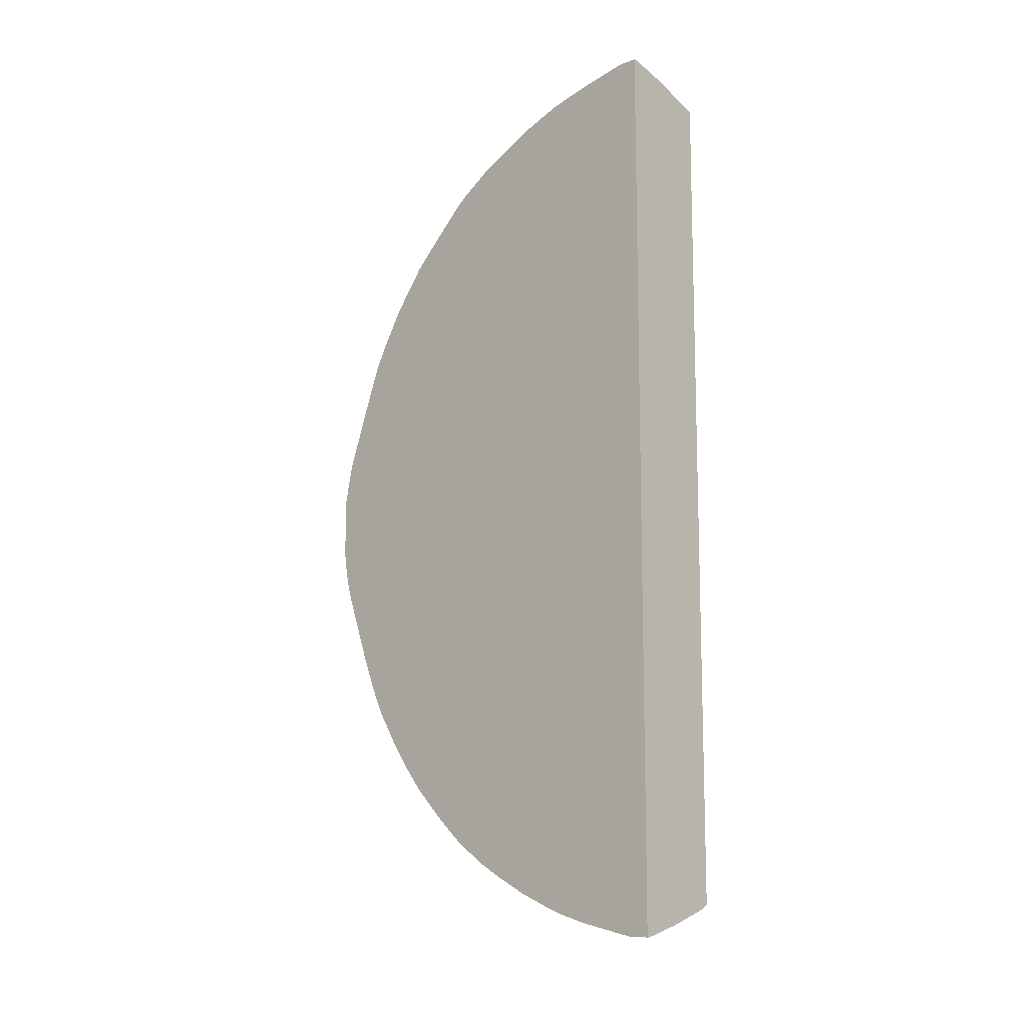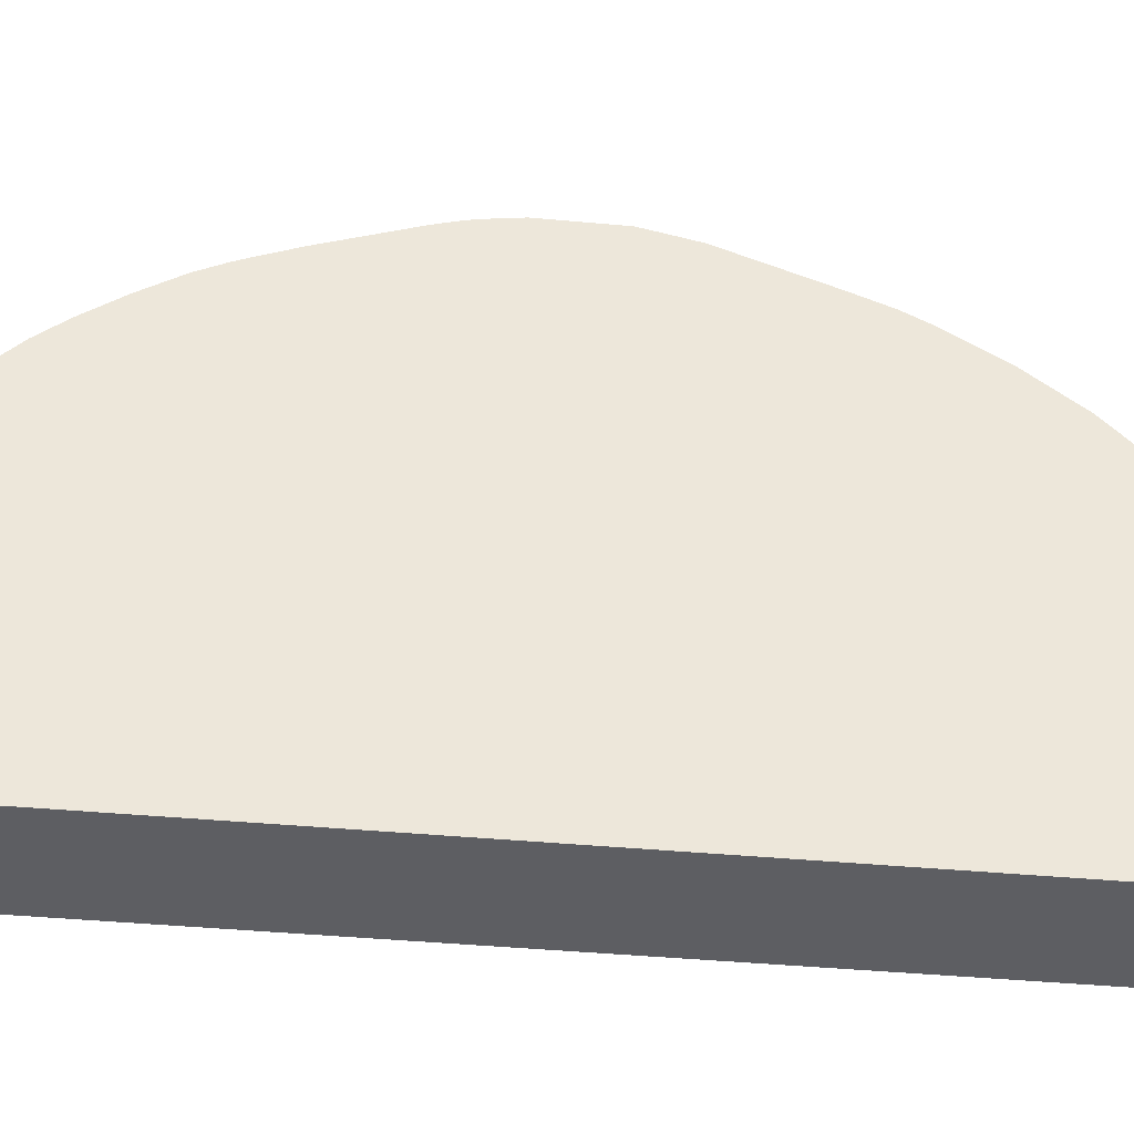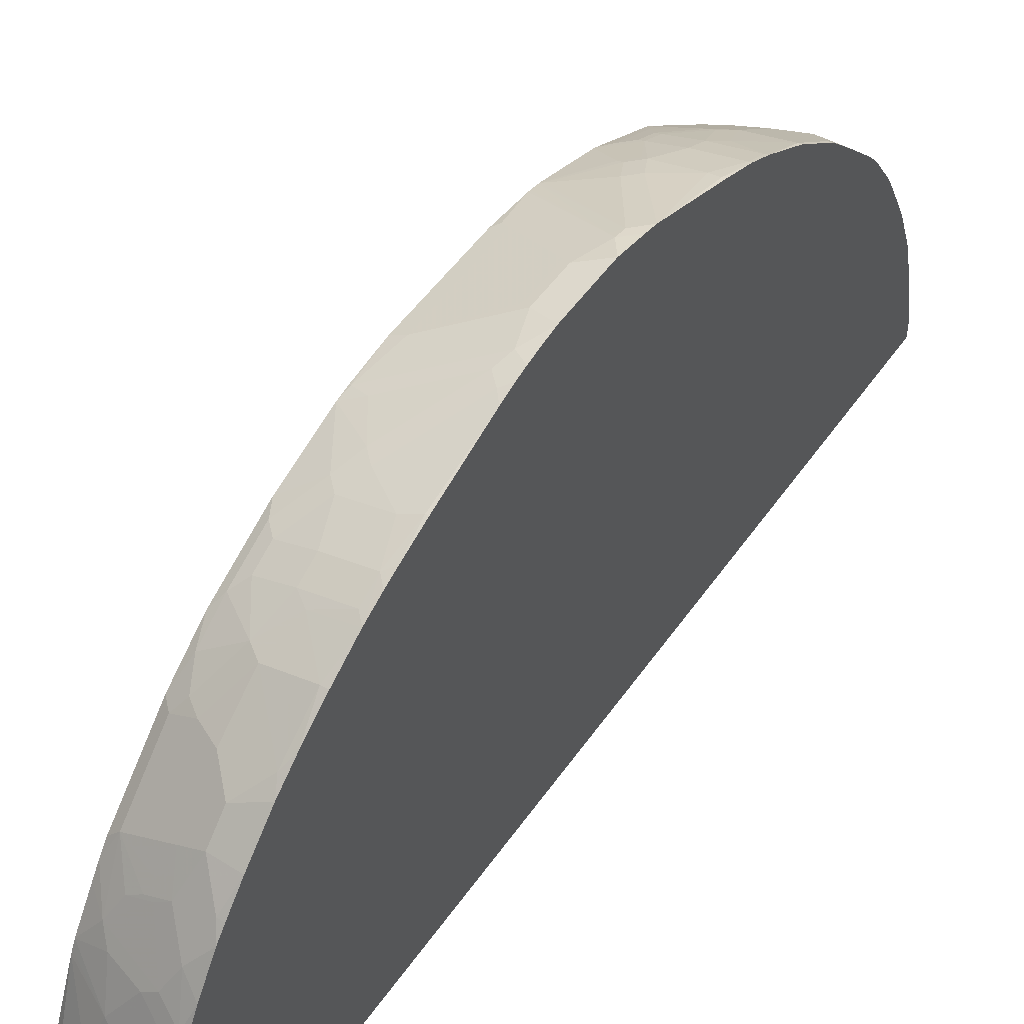
<metadata>
{"format":"obj","ext":"obj","renderer":"f3d","projection":"perspective","resolution":1024,"background":"white","views":[{"elev":-11.4,"azim":132.1,"up":"+Y"},{"elev":-39.3,"azim":83.3,"up":"+Z"},{"elev":49.9,"azim":33.3,"up":"+Z"}]}
</metadata>
<code>
v -0.1636 -0.05785 0.9214
v -0.2112 -0.0422 0.9081
v -0.1901 -0.1055 0.9081
v -0.1636 -0.09241 0.9161
v -0.1636 0.06876 0.9214
v -0.2253 -0.03511 0.901
v -0.3379 -0.1055 0.8447
v -0.2112 0.0422 0.9081
v -0.1866 -0.1232 0.9046
v -0.1636 -0.1212 0.9108
v -0.359 -0.1899 0.8236
v -0.2006 -0.1372 0.8975
v -0.1636 0.1259 0.9094
v -0.1901 0.1055 0.9081
v -0.2253 0.04912 0.901
v -0.352 -0.09842 0.8377
v -0.3627 -0.1091 0.8323
v -0.3379 0.1055 0.8447
v -0.3627 0.1868 0.8227
v -0.352 0.1126 0.8377
v -0.1654 -0.1443 0.9046
v -0.1636 -0.1423 0.9055
v -0.3627 -0.1881 0.8217
v -0.3627 -0.2147 0.8165
v -0.3273 -0.2005 0.8342
v -0.2851 -0.264 0.8342
v -0.1795 -0.1583 0.8975
v -0.1636 0.1321 0.9081
v -0.1901 0.1293 0.9028
v -0.2042 0.1126 0.901
v -0.3627 0.1019 0.8323
v -0.3308 0.1759 0.8377
v -0.359 0.1899 0.8236
v -0.3627 0.1917 0.8217
v -0.1636 -0.1446 0.9049
v -0.3627 -0.2782 0.7953
v -0.3062 -0.3062 0.813
v -0.2851 -0.3273 0.813
v -0.264 -0.2851 0.8342
v -0.1636 -0.1768 0.895
v -0.169 0.1504 0.9028
v -0.1636 0.1557 0.9028
v -0.2534 0.2771 0.8394
v -0.2745 0.256 0.8394
v -0.359 0.2138 0.8183
v -0.3627 0.2094 0.8179
v -0.3627 -0.3415 0.7742
v -0.3484 -0.3695 0.7708
v -0.3273 -0.3906 0.7708
v -0.264 -0.3906 0.7919
v -0.2006 -0.3273 0.8342
v -0.169 -0.3167 0.8447
v -0.1636 -0.3167 0.8447
v -0.1636 0.3167 0.8447
v -0.169 0.3167 0.8447
v -0.1901 0.3193 0.8394
v -0.2745 0.3193 0.8183
v -0.2956 0.2982 0.8183
v -0.3062 0.3009 0.813
v -0.3627 0.2147 0.8165
v -0.3627 -0.3484 0.7708
v -0.3627 -0.4259 0.7321
v -0.3627 -0.4752 0.7074
v -0.3484 -0.4539 0.7285
v -0.3273 -0.4328 0.7497
v -0.1795 -0.3906 0.813
v -0.264 -0.4328 0.7708
v -0.2218 -0.4117 0.7919
v -0.1636 -0.3769 0.8204
v -0.1636 0.382 0.8196
v -0.169 0.3828 0.8183
v -0.2534 0.3828 0.7972
v -0.2851 0.322 0.813
v -0.3168 0.3828 0.7761
v -0.3379 0.3617 0.7761
v -0.3627 0.3367 0.7761
v -0.3627 0.2734 0.7972
v -0.3627 -0.5356 0.6624
v -0.3484 -0.5174 0.6863
v -0.2851 -0.4963 0.7285
v -0.1795 -0.4328 0.7919
v -0.1636 -0.4488 0.7866
v -0.1636 -0.4064 0.8078
v -0.2394 -0.4504 0.7673
v -0.1636 0.3857 0.8179
v -0.169 0.425 0.7972
v -0.2534 0.425 0.7761
v -0.3273 0.3853 0.7708
v -0.3168 0.425 0.7549
v -0.3484 0.3642 0.7708
v -0.3627 0.3413 0.7742
v -0.3627 -0.5596 0.6441
v -0.3273 -0.5596 0.6652
v -0.3027 -0.5772 0.6617
v -0.2605 -0.5137 0.725
v -0.176 -0.5137 0.7461
v -0.1636 -0.5137 0.7461
v -0.1636 0.4279 0.7968
v -0.169 0.5137 0.7461
v -0.2323 0.4504 0.7673
v -0.2745 0.4883 0.7338
v -0.3273 0.4275 0.7497
v -0.2851 0.491 0.7285
v -0.3484 0.4486 0.7285
v -0.3627 0.4259 0.7321
v -0.3627 0.3837 0.7531
v -0.3627 -0.5665 0.6372
v -0.3449 -0.5772 0.6405
v -0.3449 -0.6405 0.5773
v -0.2605 -0.5983 0.6617
v -0.2182 -0.5561 0.7039
v -0.176 -0.5983 0.6828
v -0.1636 -0.5754 0.7022
v -0.1636 0.5137 0.7461
v -0.1636 0.5181 0.743
v -0.169 0.5983 0.6828
v -0.2112 0.5561 0.7039
v -0.2534 0.5137 0.725
v -0.3627 0.4681 0.7109
v -0.2956 0.5772 0.6617
v -0.3273 0.5543 0.6652
v -0.3484 0.5121 0.6863
v -0.3627 -0.644 0.5596
v -0.3449 -0.6827 0.535
v -0.2605 -0.6827 0.5773
v -0.2182 -0.6405 0.6405
v -0.1971 -0.6194 0.6617
v -0.1636 -0.622 0.6642
v -0.1636 0.5983 0.6828
v -0.1636 0.6025 0.6796
v -0.1901 0.6194 0.6617
v -0.2323 0.5772 0.6828
v -0.2534 0.5983 0.6617
v -0.3627 0.5525 0.6476
v -0.3379 0.6405 0.5773
v -0.3379 0.5772 0.6405
v -0.3627 -0.6862 0.5174
v -0.3627 -0.7046 0.4934
v -0.3273 -0.7497 0.4541
v -0.3062 -0.7286 0.4963
v -0.2816 -0.7249 0.5139
v -0.2394 -0.7249 0.535
v -0.2182 -0.6827 0.5983
v -0.1636 -0.6853 0.6008
v -0.1636 0.6231 0.6599
v -0.2112 0.6405 0.6405
v -0.2534 0.6827 0.5773
v -0.3627 0.5647 0.6372
v -0.3379 0.6827 0.535
v -0.3627 0.61 0.5925
v -0.3627 -0.7217 0.4679
v -0.3627 -0.7639 0.4046
v -0.3062 -0.7708 0.433
v -0.2182 -0.7884 0.4506
v -0.264 -0.7286 0.5174
v -0.1971 -0.7038 0.5773
v -0.1971 -0.7671 0.4928
v -0.176 -0.7249 0.5561
v -0.1636 -0.7249 0.5561
v -0.1636 0.6653 0.6176
v -0.2112 0.6827 0.5983
v -0.2323 0.7249 0.535
v -0.2745 0.7249 0.5139
v -0.3379 0.7047 0.5068
v -0.3484 0.6915 0.5174
v -0.3627 0.6775 0.5243
v -0.3627 0.6522 0.5502
v -0.3627 -0.7708 0.3908
v -0.2851 -0.813 0.3696
v -0.2429 -0.7919 0.433
v -0.176 -0.8095 0.4295
v -0.1636 -0.7866 0.47
v -0.1636 -0.7444 0.5332
v -0.1636 0.7249 0.5561
v -0.169 0.7249 0.5561
v -0.1901 0.7038 0.5773
v -0.2112 0.7047 0.5702
v -0.2323 0.747 0.5068
v -0.2745 0.747 0.4857
v -0.359 0.7258 0.4647
v -0.3627 0.7213 0.4683
v -0.3627 -0.7742 0.3838
v -0.3062 -0.8341 0.3063
v -0.2429 -0.8341 0.3485
v -0.2006 -0.813 0.4119
v -0.1636 -0.8095 0.4295
v -0.176 -0.8306 0.3872
v -0.1636 0.7468 0.5297
v -0.1901 0.7258 0.5491
v -0.2112 0.7681 0.4857
v -0.2323 0.7892 0.4436
v -0.2534 0.7681 0.4647
v -0.2956 0.7681 0.4436
v -0.359 0.7681 0.4013
v -0.3627 0.7635 0.4049
v -0.3627 -0.827 0.257
v -0.3484 -0.8341 0.264
v -0.3273 -0.8341 0.2851
v -0.2429 -0.8763 0.2429
v -0.2006 -0.8341 0.3696
v -0.1636 -0.8306 0.3872
v -0.169 -0.8446 0.3591
v -0.1636 -0.8474 0.3536
v -0.1636 0.789 0.4664
v -0.1901 0.7671 0.4928
v -0.169 0.747 0.528
v -0.169 0.7892 0.4647
v -0.1901 0.8103 0.4224
v -0.2218 0.7972 0.433
v -0.2745 0.8103 0.3802
v -0.2956 0.8315 0.3168
v -0.3379 0.8315 0.2746
v -0.359 0.8315 0.2535
v -0.3627 0.8006 0.3204
v -0.3627 0.7671 0.3977
v -0.3627 -0.8272 0.2564
v -0.3627 -0.8355 0.2232
v -0.3627 -0.8525 0.1556
v -0.3484 -0.8552 0.1795
v -0.264 -0.8763 0.2218
v -0.2006 -0.8763 0.264
v -0.2499 -0.8834 0.2077
v -0.2288 -0.8834 0.2288
v -0.2112 -0.8868 0.2323
v -0.1636 -0.8754 0.2841
v -0.169 -0.8868 0.2535
v -0.1636 0.7933 0.4592
v -0.1795 0.8183 0.4119
v -0.1901 0.8315 0.3802
v -0.2323 0.8315 0.3591
v -0.264 0.8183 0.3696
v -0.2851 0.8394 0.3063
v -0.3273 0.8394 0.264
v -0.3484 0.8394 0.2429
v -0.3627 0.8512 0.169
v -0.3627 0.8288 0.2535
v -0.3627 -0.8566 0.1387
v -0.3627 -0.8586 0.1304
v -0.359 -0.8657 0.1057
v -0.3273 -0.8763 0.1162
v -0.2956 -0.8868 0.1268
v -0.3062 -0.8763 0.1584
v -0.2534 -0.8868 0.1901
v -0.2323 -0.8868 0.2112
v -0.169 -0.9292 0.06343
v -0.169 -0.9079 0.169
v -0.1636 -0.9049 0.187
v -0.1636 -0.8868 0.2535
v -0.1636 0.8095 0.4295
v -0.169 0.8095 0.4295
v -0.1795 0.8394 0.3696
v -0.2218 0.8394 0.3485
v -0.2218 0.8816 0.2429
v -0.2429 0.8816 0.2218
v -0.3484 0.8605 0.1584
v -0.264 0.8816 0.2006
v -0.3627 0.8639 0.1093
v -0.3627 -0.8639 0.1038
v -0.3627 -0.8699 0.02224
v -0.3484 -0.8763 0.03175
v -0.3168 -0.8868 0.08456
v -0.2323 -0.9079 0.1057
v -0.2534 -0.9079 0.06343
v -0.169 -0.9292 0.02224
v -0.1636 -0.9292 0.06343
v -0.1636 -0.926 0.08139
v -0.1636 0.8114 0.4259
v -0.169 0.8306 0.3872
v -0.1636 0.8465 0.3555
v -0.169 0.8446 0.3591
v -0.1636 0.8566 0.3326
v -0.1795 0.8816 0.264
v -0.2006 0.8605 0.3063
v -0.1636 0.8325 0.3836
v -0.2112 0.8868 0.2323
v -0.2323 0.8868 0.2112
v -0.2534 0.8868 0.1901
v -0.3062 0.8816 0.1373
v -0.3273 0.8816 0.09512
v -0.2956 0.8868 0.1268
v -0.3627 0.8719 0.02224
v -0.339 -0.881 0.02224
v -0.2534 -0.9079 0.02224
v -0.1636 -0.9292 0.02224
v -0.1636 0.8868 0.2535
v -0.169 0.8868 0.2535
v -0.169 0.9079 0.169
v -0.169 0.9292 0.06343
v -0.2323 0.9079 0.1057
v -0.3168 0.8868 0.08456
v -0.3601 0.8728 0.02224
v -0.1636 0.9292 0.02224
v -0.1636 0.8989 0.2058
v -0.1636 0.9014 0.1955
v -0.1636 0.9079 0.169
v -0.1636 0.9292 0.06343
v -0.169 0.9292 0.02224
v -0.2534 0.9079 0.06343
v -0.2534 0.9079 0.02224
f 178 191 192
f 170 200 185
f 171 186 172
f 171 185 200
f 171 200 187
f 171 187 201
f 171 201 186
f 176 188 177
f 175 188 176
f 177 188 189
f 177 189 178
f 178 190 191
f 170 184 200
f 178 192 193
f 174 188 175
f 169 184 170
f 164 180 181
f 169 182 183
f 178 193 179
f 158 173 159
f 160 174 175
f 160 175 176
f 160 176 161
f 161 176 177
f 161 177 162
f 162 177 178
f 162 178 179
f 162 179 163
f 164 181 165
f 164 179 193
f 164 193 180
f 165 181 166
f 168 182 169
f 169 183 184
f 178 189 206
f 194 215 195
f 180 193 194
f 191 207 208
f 191 208 228
f 191 228 209
f 191 209 231
f 191 231 210
f 191 210 193
f 190 207 191
f 191 193 192
f 194 210 211
f 194 211 212
f 194 212 213
f 194 213 214
f 157 173 158
f 194 214 215
f 193 210 194
f 190 204 207
f 190 205 204
f 188 206 189
f 180 194 195
f 180 195 181
f 182 196 197
f 182 197 198
f 182 198 183
f 183 198 199
f 183 199 184
f 184 199 221
f 184 221 200
f 187 200 202
f 187 202 203
f 187 203 201
f 188 204 205
f 188 205 190
f 188 190 206
f 178 206 190
f 157 172 173
f 115 129 116
f 156 157 158
f 124 141 142
f 124 142 125
f 125 142 143
f 125 143 126
f 126 143 144
f 126 144 128
f 124 140 141
f 126 128 127
f 130 146 131
f 131 146 133
f 131 133 132
f 133 146 147
f 133 147 135
f 134 136 148
f 130 145 146
f 124 139 140
f 124 138 139
f 124 137 138
f 196 216 197
f 112 128 113
f 116 129 130
f 116 130 131
f 116 131 132
f 116 132 117
f 117 132 118
f 118 132 133
f 118 133 120
f 119 122 134
f 120 133 135
f 120 135 136
f 120 136 121
f 121 136 134
f 121 134 122
f 135 147 149
f 135 149 167
f 135 167 150
f 135 150 136
f 147 162 149
f 147 161 162
f 149 162 163
f 149 163 179
f 149 179 164
f 149 164 165
f 149 165 166
f 149 166 167
f 152 168 169
f 152 169 153
f 153 169 170
f 153 170 154
f 154 170 185
f 154 185 171
f 154 171 157
f 146 161 147
f 157 171 172
f 145 161 146
f 144 158 159
f 136 150 148
f 138 151 139
f 139 152 153
f 139 153 154
f 139 154 155
f 139 155 140
f 139 151 152
f 140 155 142
f 140 142 141
f 142 156 143
f 142 155 154
f 142 154 157
f 142 157 156
f 143 156 144
f 144 156 158
f 145 160 161
f 197 216 217
f 290 298 291
f 197 218 219
f 253 286 275
f 253 275 276
f 253 276 254
f 253 273 272
f 254 276 277
f 254 277 256
f 253 272 286
f 255 278 279
f 256 277 280
f 256 280 278
f 257 279 281
f 259 282 260
f 259 281 291
f 259 291 299
f 255 279 257
f 252 273 253
f 251 274 269
f 251 268 274
f 245 263 283
f 245 283 264
f 245 264 284
f 245 284 265
f 245 265 266
f 245 266 247
f 245 247 246
f 249 267 250
f 250 267 274
f 250 274 268
f 251 269 270
f 251 270 271
f 251 271 272
f 251 272 273
f 251 273 252
f 259 299 297
f 259 297 292
f 259 292 284
f 259 284 264
f 281 290 291
f 285 293 286
f 286 293 287
f 287 294 295
f 287 295 296
f 287 296 288
f 287 293 294
f 288 296 292
f 288 292 297
f 288 297 299
f 288 299 298
f 288 298 289
f 289 298 290
f 291 298 299
f 112 127 128
f 280 289 290
f 245 262 263
f 279 290 281
f 278 280 279
f 259 264 283
f 259 283 282
f 260 282 261
f 261 282 263
f 261 263 262
f 263 282 283
f 269 271 270
f 271 285 286
f 271 286 272
f 275 286 287
f 275 287 288
f 275 288 276
f 276 288 277
f 277 288 289
f 277 289 280
f 279 280 290
f 197 217 218
f 243 245 244
f 241 262 243
f 210 231 211
f 211 231 232
f 211 232 212
f 212 232 233
f 212 233 234
f 212 234 213
f 209 230 231
f 213 234 235
f 213 236 214
f 218 237 219
f 219 237 238
f 219 238 239
f 219 239 240
f 219 240 241
f 213 235 236
f 209 229 230
f 209 228 229
f 208 227 228
f 197 219 242
f 197 242 220
f 197 220 199
f 197 199 198
f 199 220 222
f 199 222 223
f 199 223 224
f 199 224 226
f 199 226 221
f 200 221 226
f 200 226 202
f 202 225 203
f 202 226 225
f 204 227 207
f 207 227 208
f 219 241 242
f 220 242 241
f 220 241 243
f 220 243 222
f 232 253 254
f 232 254 233
f 233 254 234
f 234 255 235
f 234 254 256
f 234 256 278
f 234 278 255
f 235 255 257
f 238 258 239
f 239 258 259
f 239 259 260
f 239 260 261
f 239 261 240
f 240 261 241
f 241 261 262
f 232 252 253
f 243 262 245
f 231 252 232
f 229 252 230
f 222 243 244
f 222 244 224
f 222 224 223
f 224 244 245
f 224 245 246
f 224 246 247
f 224 247 226
f 225 226 248
f 226 247 248
f 227 249 250
f 227 250 228
f 228 251 229
f 228 250 268
f 228 268 251
f 229 251 252
f 230 252 231
f 110 112 111
f 43 58 44
f 110 126 127
f 16 31 17
f 17 31 19
f 17 19 34
f 17 34 46
f 17 46 60
f 17 60 77
f 16 20 31
f 17 77 76
f 17 91 106
f 17 106 105
f 17 105 119
f 17 119 134
f 17 134 148
f 17 148 150
f 17 76 91
f 14 30 19
f 14 29 30
f 14 28 29
f 8 19 20
f 8 20 18
f 8 18 15
f 9 12 21
f 9 21 10
f 10 21 22
f 11 23 24
f 11 24 25
f 11 25 12
f 11 17 23
f 12 25 26
f 12 26 39
f 12 39 27
f 12 27 21
f 13 28 14
f 17 150 167
f 8 14 19
f 17 167 166
f 17 181 195
f 17 138 137
f 17 137 123
f 17 123 107
f 17 107 92
f 17 92 78
f 17 78 63
f 17 151 138
f 17 63 62
f 17 61 47
f 17 47 36
f 17 36 24
f 17 24 23
f 19 32 33
f 19 33 34
f 17 62 61
f 17 152 151
f 17 168 152
f 17 182 168
f 17 195 215
f 17 215 214
f 17 214 236
f 17 236 235
f 17 235 257
f 17 257 281
f 17 281 259
f 17 259 258
f 17 258 238
f 17 238 237
f 17 237 218
f 17 218 217
f 17 217 216
f 17 216 196
f 17 196 182
f 17 166 181
f 7 20 16
f 7 18 20
f 7 17 11
f 1 201 203
f 1 203 225
f 1 225 248
f 1 248 247
f 1 247 266
f 1 266 265
f 1 186 201
f 1 265 284
f 1 292 296
f 1 296 295
f 1 295 294
f 1 294 293
f 1 293 285
f 1 285 271
f 1 284 292
f 1 172 186
f 1 173 172
f 1 144 159
f 110 127 112
f 1 2 3
f 1 3 4
f 1 4 10
f 1 10 22
f 1 22 35
f 1 35 40
f 1 40 53
f 1 53 69
f 1 69 83
f 1 83 82
f 1 82 97
f 1 97 113
f 1 113 128
f 1 128 144
f 1 271 269
f 1 269 274
f 1 274 267
f 1 267 249
f 1 8 2
f 2 6 7
f 2 7 3
f 2 8 15
f 2 15 6
f 3 9 10
f 3 10 4
f 3 7 11
f 3 11 12
f 3 12 9
f 5 13 14
f 5 14 8
f 6 15 18
f 6 18 7
f 7 16 17
f 1 5 8
f 19 31 20
f 1 13 5
f 1 42 28
f 1 249 227
f 1 227 204
f 1 204 188
f 1 188 174
f 1 174 160
f 1 160 145
f 1 145 130
f 1 130 129
f 1 129 115
f 1 115 114
f 1 114 98
f 1 98 85
f 1 85 70
f 1 70 54
f 1 54 42
f 1 28 13
f 19 30 32
f 1 159 173
f 21 27 35
f 80 93 94
f 80 94 95
f 80 95 84
f 81 84 82
f 82 84 96
f 82 96 97
f 79 93 80
f 84 95 96
f 86 99 100
f 86 100 87
f 87 100 118
f 87 118 101
f 87 101 89
f 88 102 104
f 86 98 99
f 79 92 93
f 78 92 79
f 76 90 91
f 67 81 68
f 67 80 84
f 70 85 71
f 71 85 98
f 71 98 86
f 71 86 87
f 71 87 72
f 72 87 89
f 72 89 74
f 73 74 75
f 74 88 75
f 74 89 102
f 74 102 88
f 75 88 90
f 75 90 76
f 88 104 90
f 89 101 103
f 89 103 102
f 90 104 119
f 99 118 100
f 101 118 103
f 102 103 104
f 103 119 104
f 103 118 120
f 103 121 122
f 103 122 119
f 107 123 109
f 107 109 108
f 109 123 137
f 109 137 124
f 109 124 125
f 109 125 110
f 110 125 126
f 21 35 22
f 99 117 118
f 67 84 81
f 99 116 117
f 99 114 115
f 90 119 105
f 90 105 106
f 90 106 91
f 92 107 108
f 92 108 93
f 93 108 94
f 94 108 109
f 94 109 110
f 94 110 95
f 95 110 111
f 95 111 96
f 96 111 112
f 96 112 113
f 96 113 97
f 98 114 99
f 99 115 116
f 66 83 69
f 103 120 121
f 66 81 82
f 37 48 49
f 37 49 38
f 38 49 50
f 38 50 66
f 38 66 51
f 38 51 39
f 37 47 48
f 39 51 40
f 40 52 53
f 41 42 43
f 42 54 55
f 42 55 56
f 42 56 43
f 43 56 57
f 40 51 52
f 36 47 37
f 33 46 34
f 32 46 33
f 24 36 37
f 24 37 26
f 66 82 83
f 24 26 25
f 26 37 38
f 26 38 39
f 27 40 35
f 28 41 29
f 28 42 41
f 29 41 43
f 29 43 44
f 29 44 45
f 29 45 46
f 29 46 30
f 30 46 32
f 43 57 58
f 44 58 45
f 27 39 40
f 63 78 79
f 56 72 57
f 57 73 59
f 57 59 58
f 57 72 74
f 57 74 73
f 59 73 75
f 56 71 72
f 59 75 76
f 66 68 81
f 59 77 60
f 64 80 65
f 63 79 64
f 64 79 80
f 45 58 59
f 59 76 77
f 55 71 56
f 65 80 67
f 54 70 55
f 55 70 71
f 45 60 46
f 48 61 62
f 48 62 63
f 48 63 64
f 48 64 65
f 48 65 49
f 49 65 67
f 47 61 48
f 49 67 50
f 52 69 53
f 52 66 69
f 45 59 60
f 50 68 66
f 50 67 68
f 51 66 52

</code>
